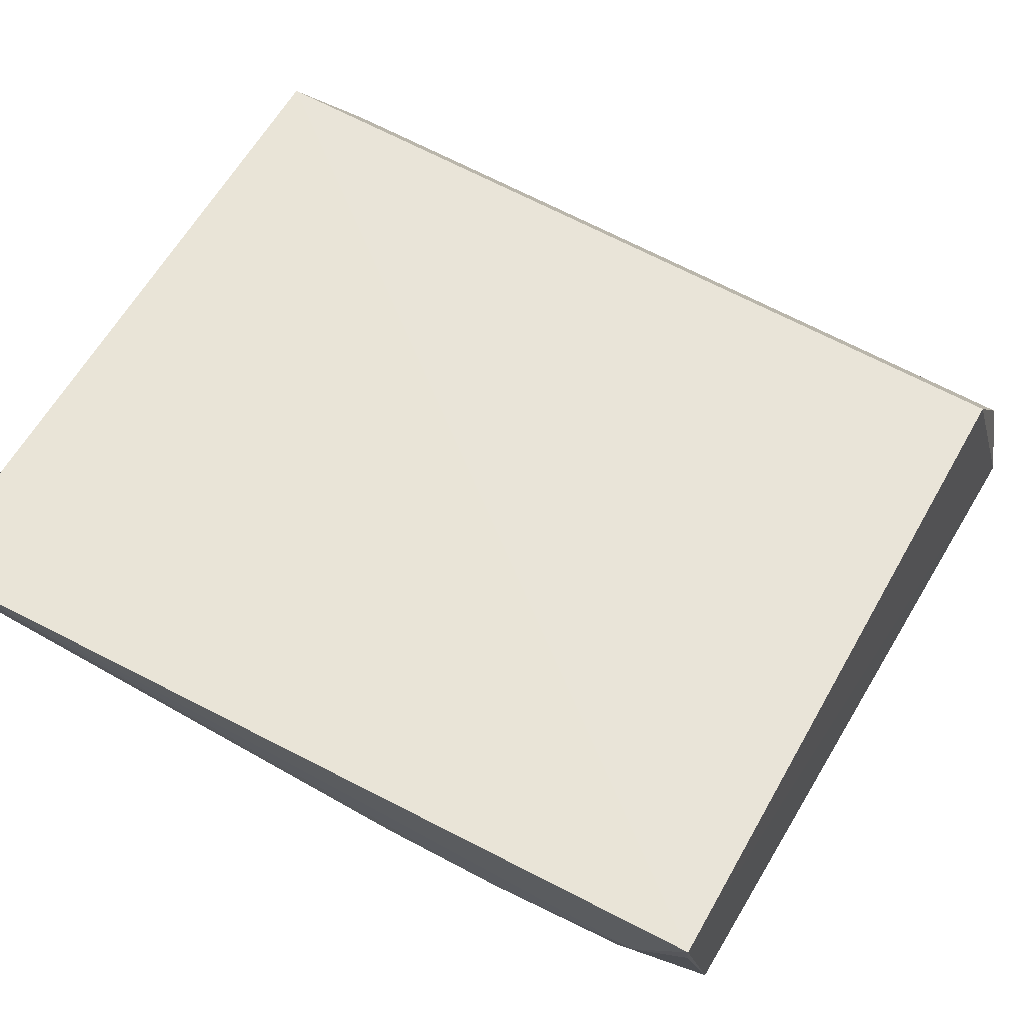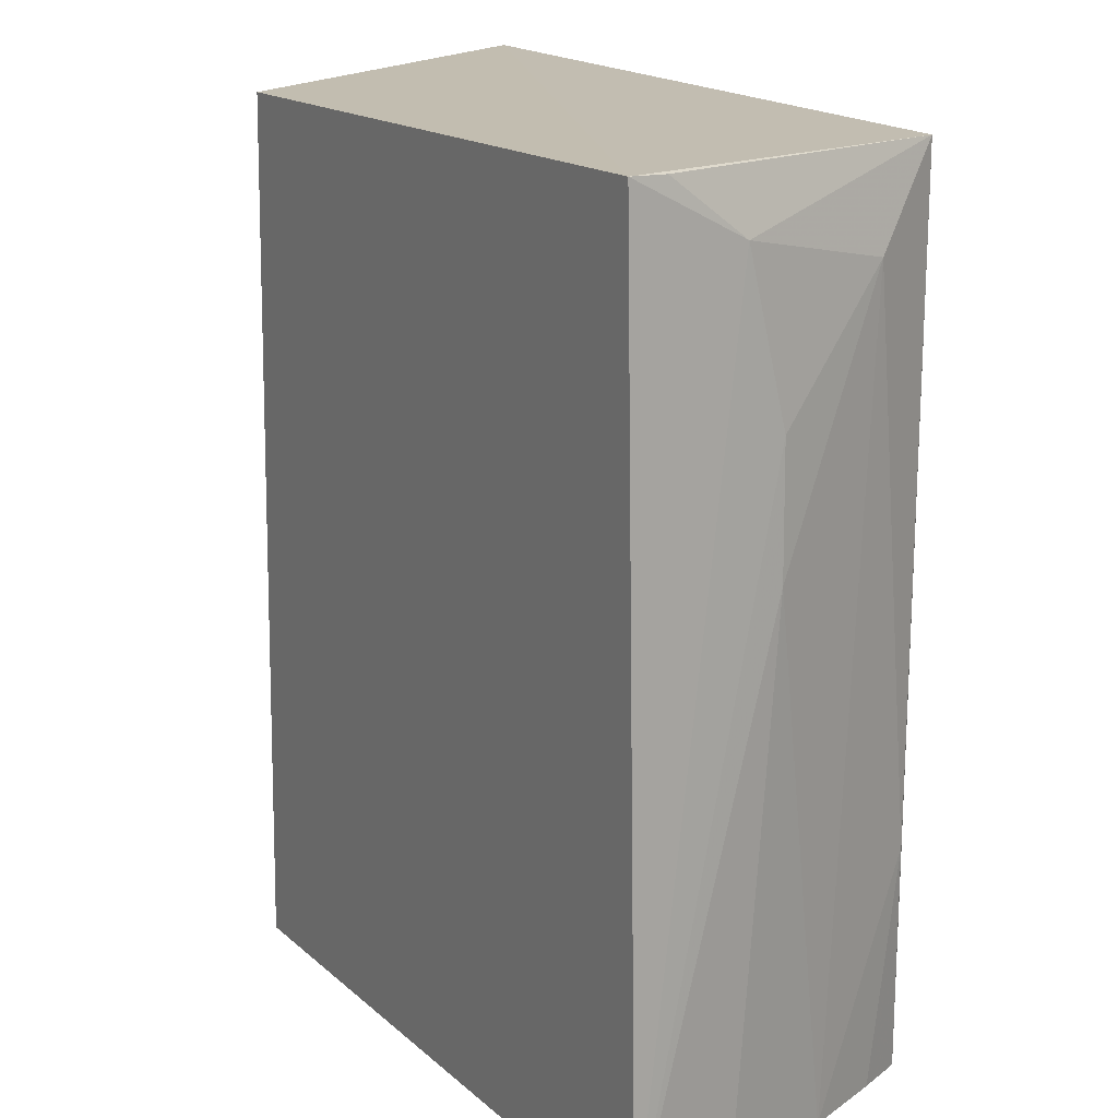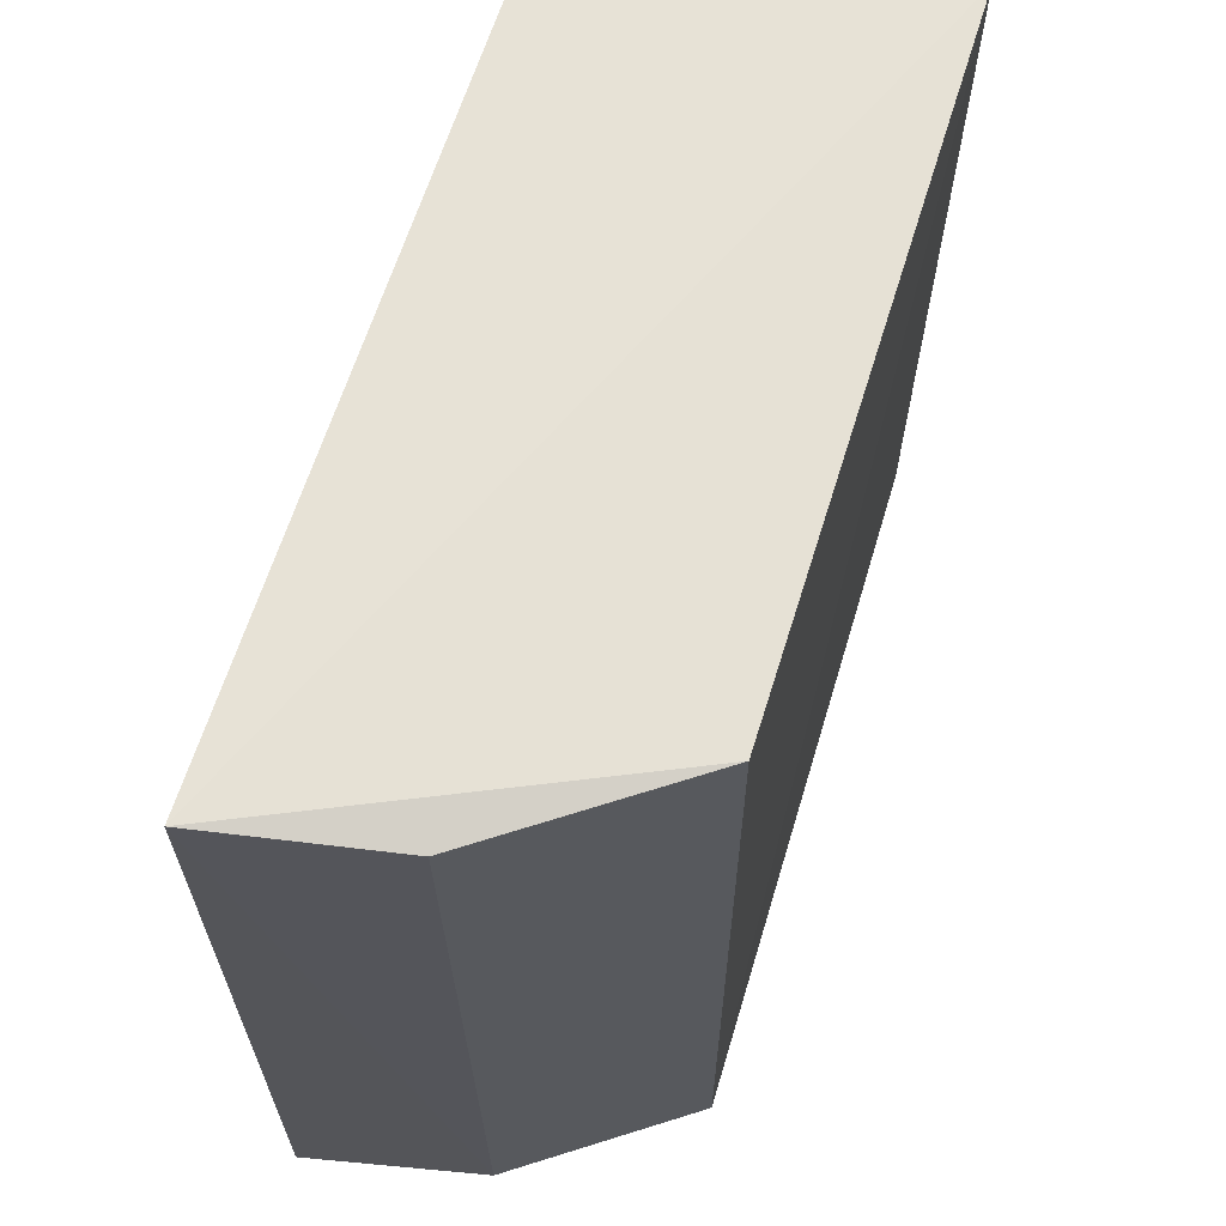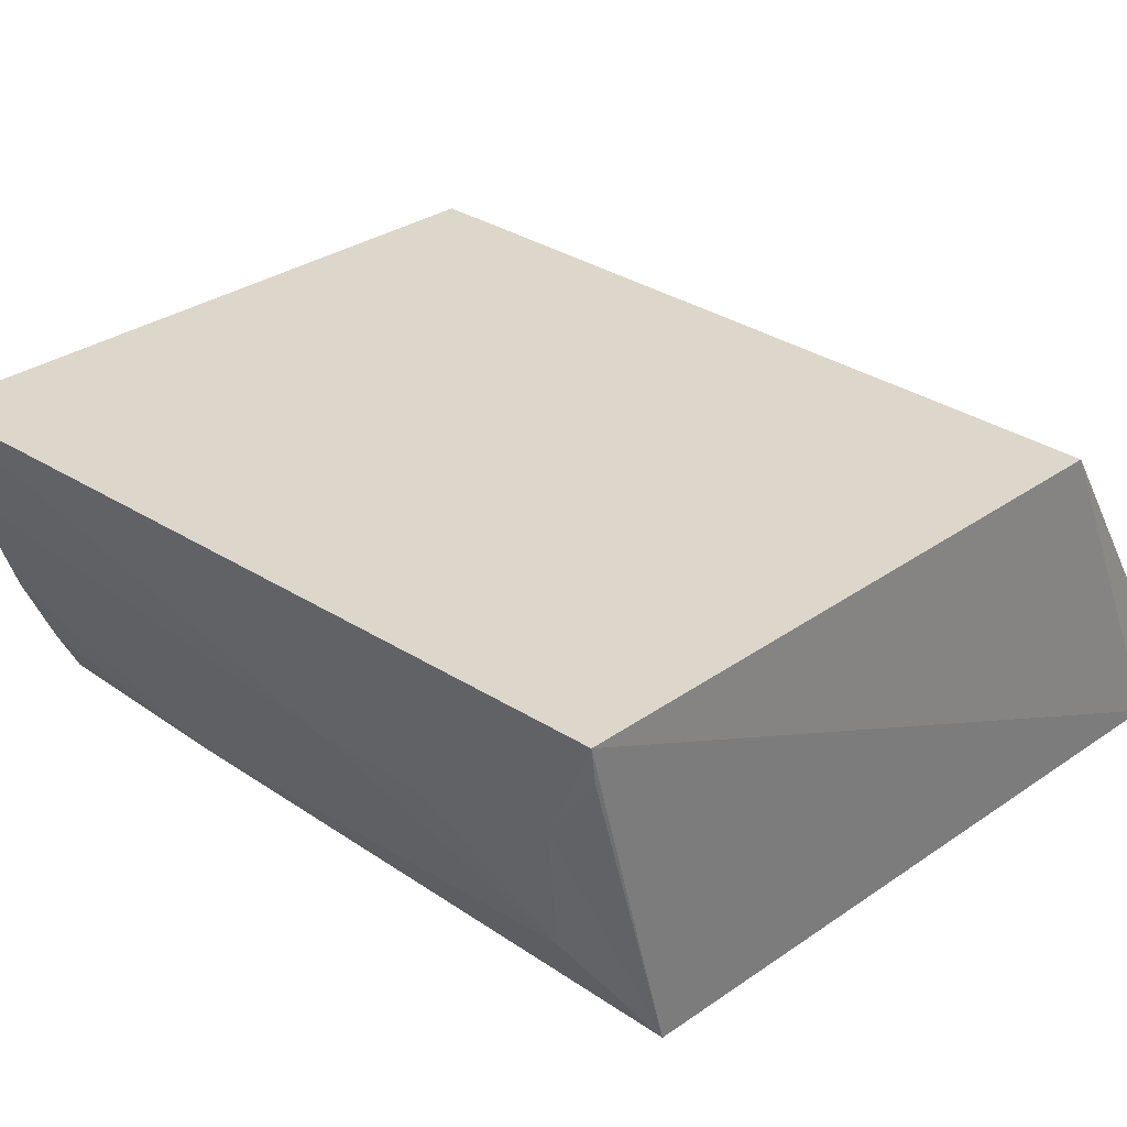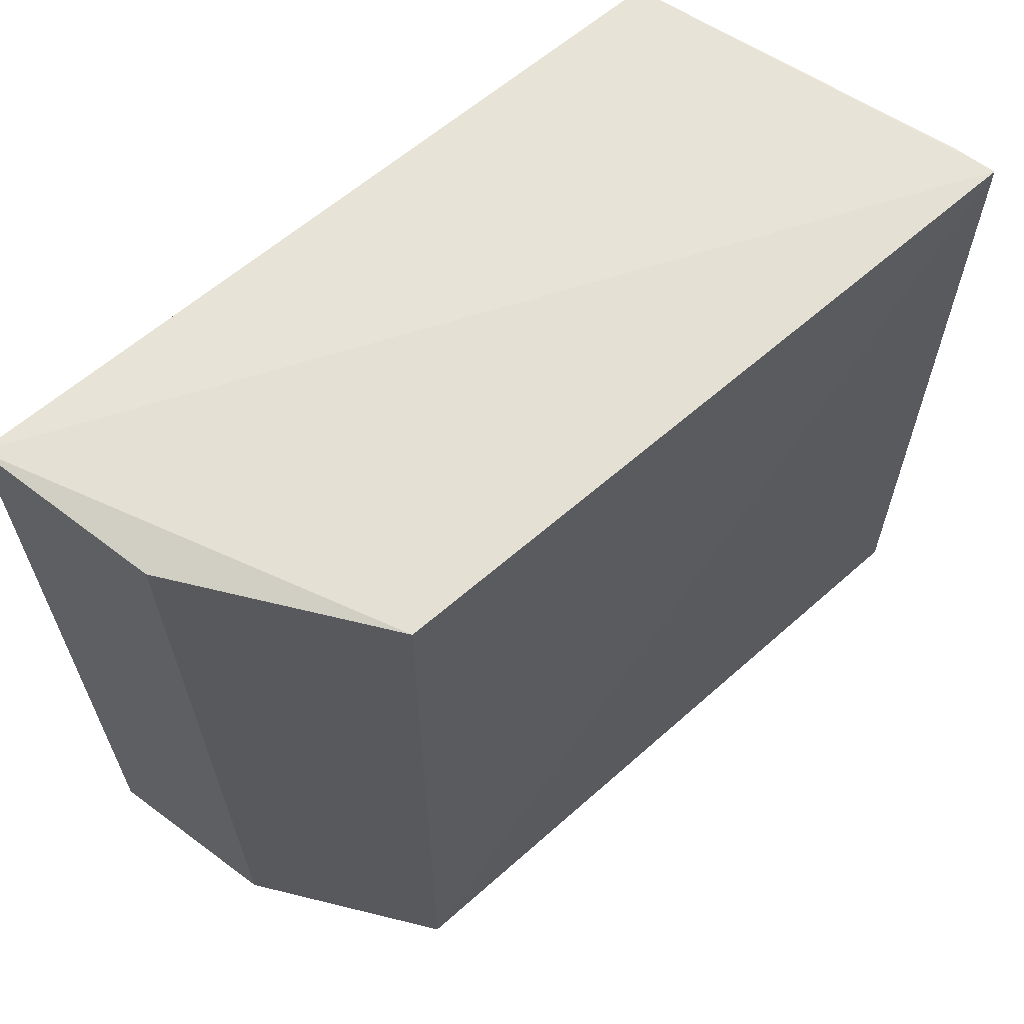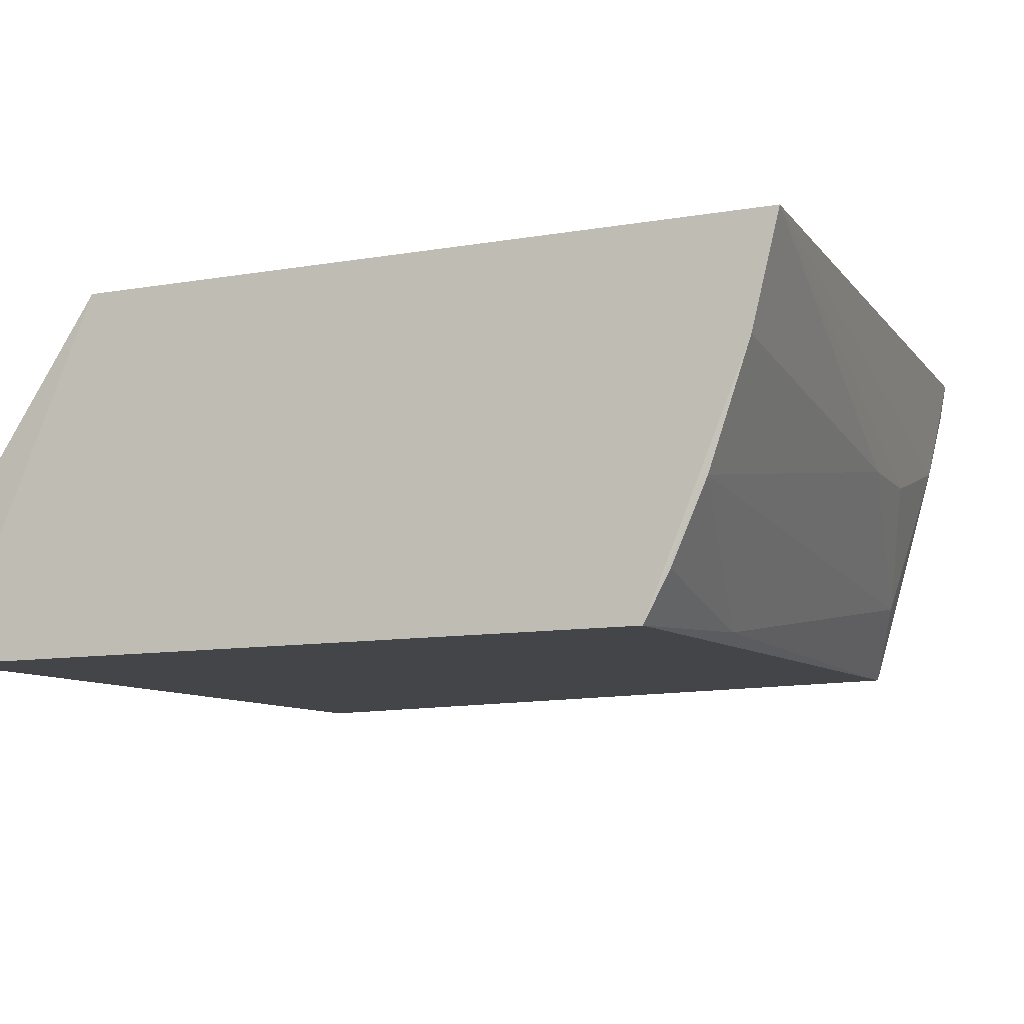
<metadata>
{"format":"obj","ext":"obj","renderer":"f3d","projection":"perspective","resolution":1024,"background":"white","views":[{"elev":62.3,"azim":-61.1,"up":"+Y"},{"elev":15.3,"azim":-121.3,"up":"+Z"},{"elev":65.1,"azim":105.5,"up":"+Z"},{"elev":31.6,"azim":-47.0,"up":"+Y"},{"elev":64.7,"azim":137.0,"up":"+Z"},{"elev":-8.6,"azim":-158.4,"up":"+Y"}]}
</metadata>
<code>
v -0.03554 -0.01546 0.04839
v -0.02675 -0.03566 0.04949
v -0.02853 -0.02533 0.0008473
v -0.07446 -0.01449 0.0004359
v -0.06839 -0.03439 0.04813
v -0.03511 -0.01529 0.0006646
v -0.02861 -0.02604 0.04838
v -0.07361 -0.01432 0.04804
v -0.06721 -0.03498 0.0004123
v -0.07279 -0.02318 0.03603
v -0.02677 -0.03565 0.0004759
v -0.07294 -0.02091 0.04484
v -0.0682 -0.03424 0.01288
v -0.07049 -0.0301 0.04305
v -0.07324 -0.01652 0.04797
v -0.07059 -0.0277 0.0004855
v -0.07292 -0.02084 0.0004364
v -0.06863 -0.03221 0.0005136
v -0.07284 -0.02318 0.02912
f 6 1 3
f 7 1 2
f 7 2 3
f 7 3 1
f 8 5 2
f 8 2 1
f 8 6 4
f 8 1 6
f 9 2 5
f 11 3 2
f 11 2 9
f 11 6 3
f 11 9 4
f 11 4 6
f 12 8 4
f 12 4 10
f 13 9 5
f 14 12 10
f 14 5 12
f 14 13 5
f 15 12 5
f 15 5 8
f 15 8 12
f 16 13 14
f 17 4 9
f 17 9 16
f 18 16 9
f 18 9 13
f 18 13 16
f 19 16 14
f 19 14 10
f 19 17 16
f 19 10 4
f 19 4 17

</code>
